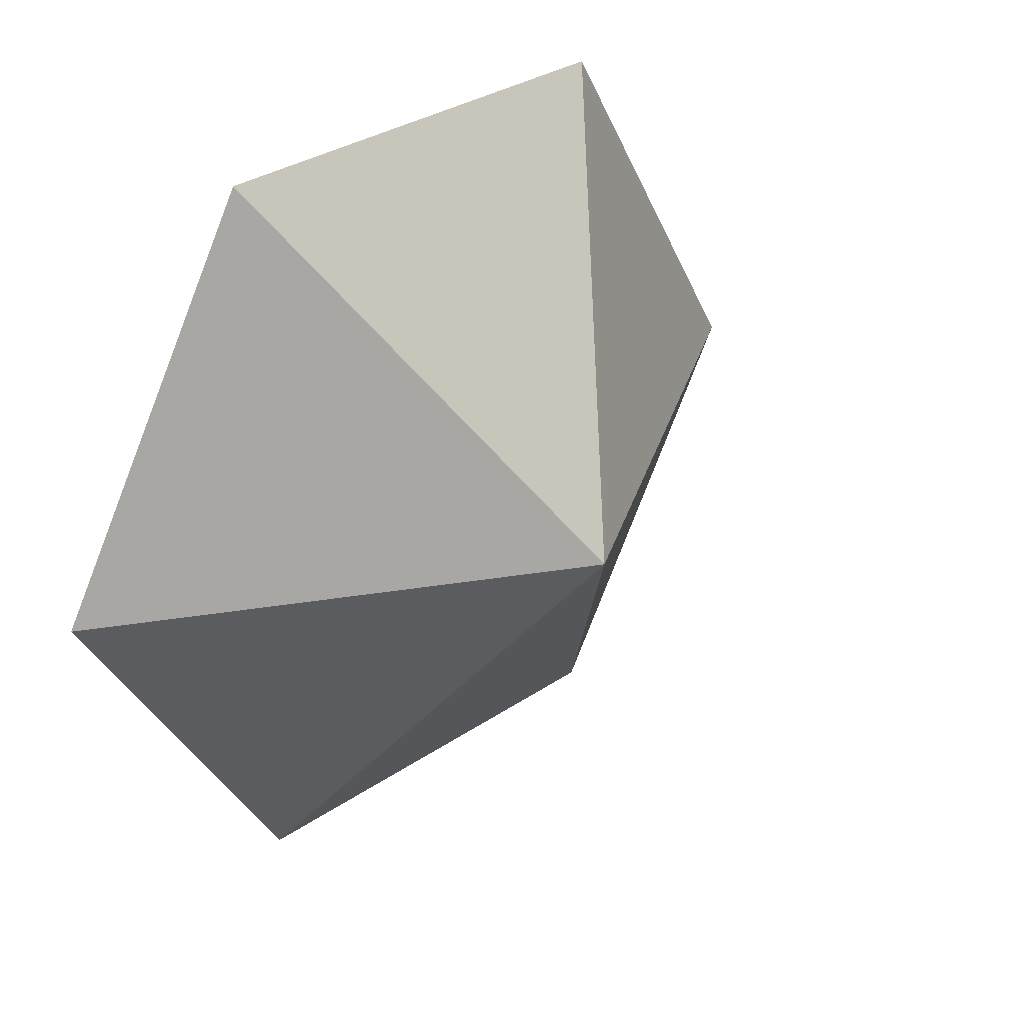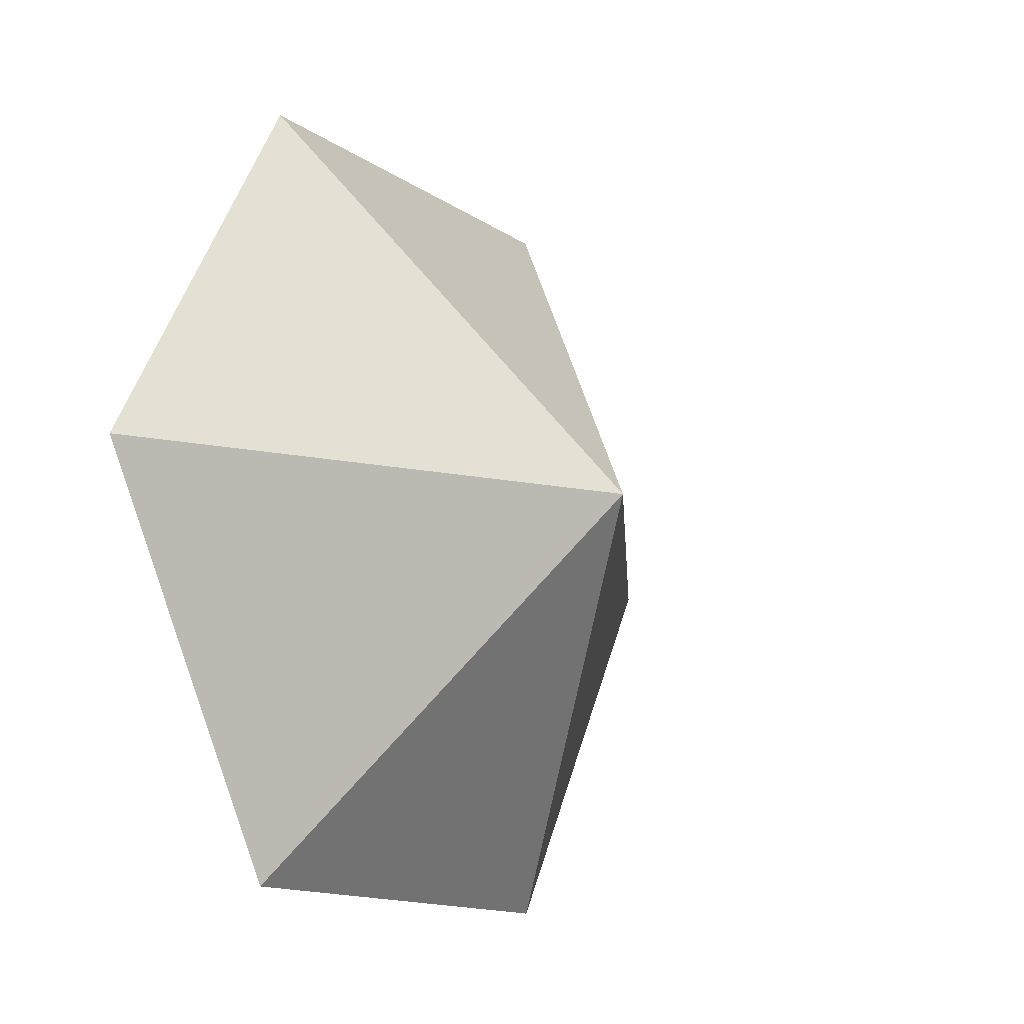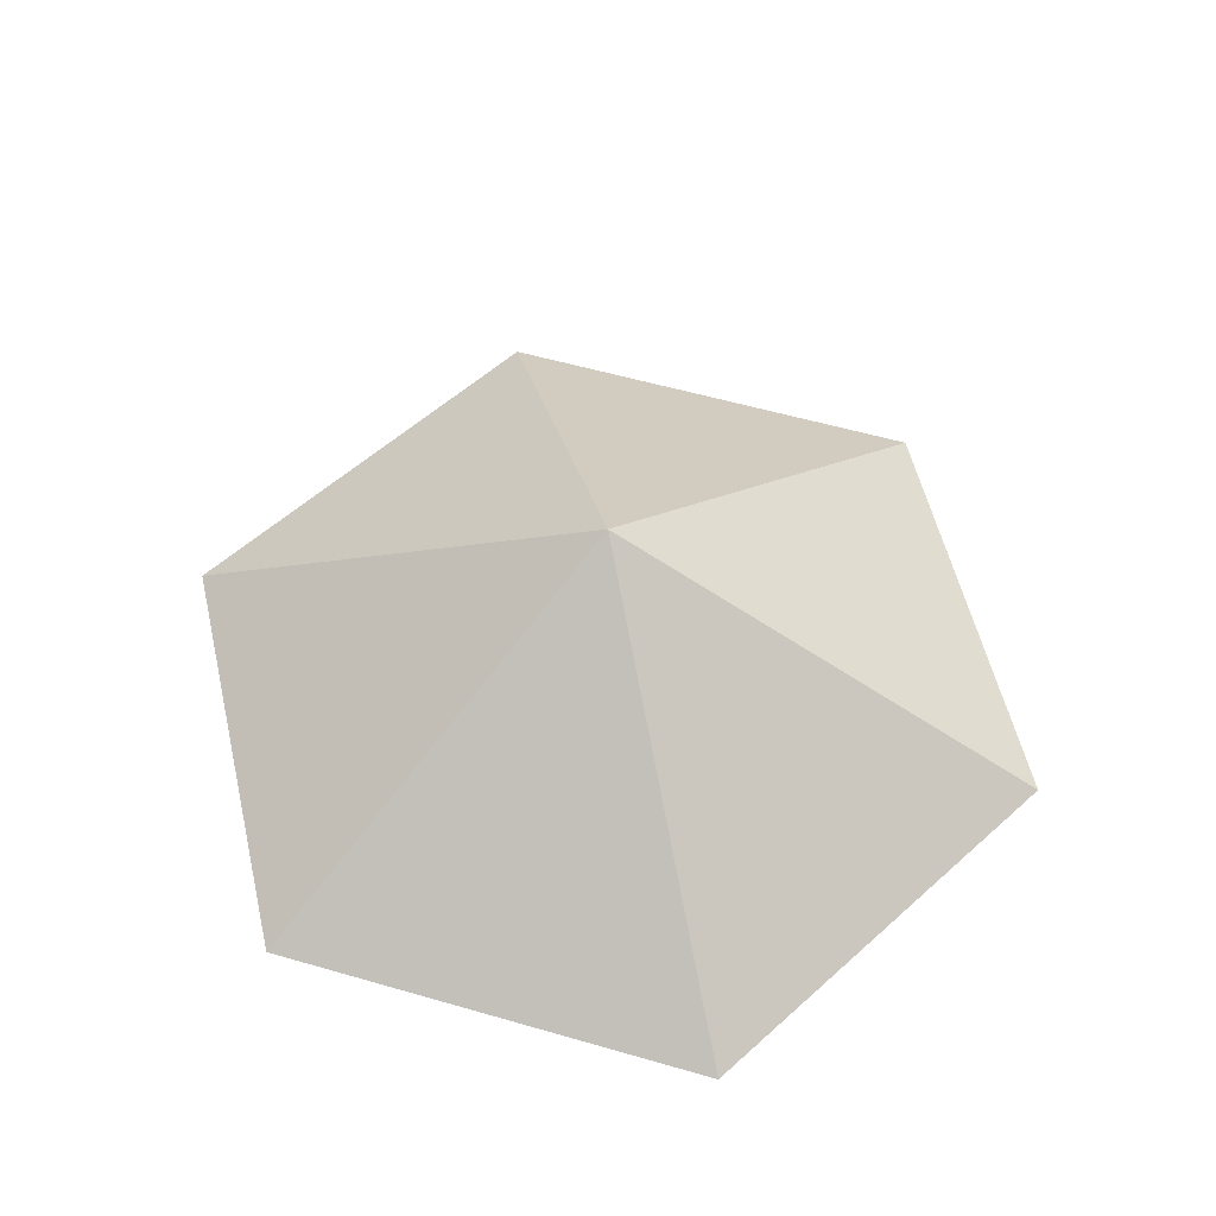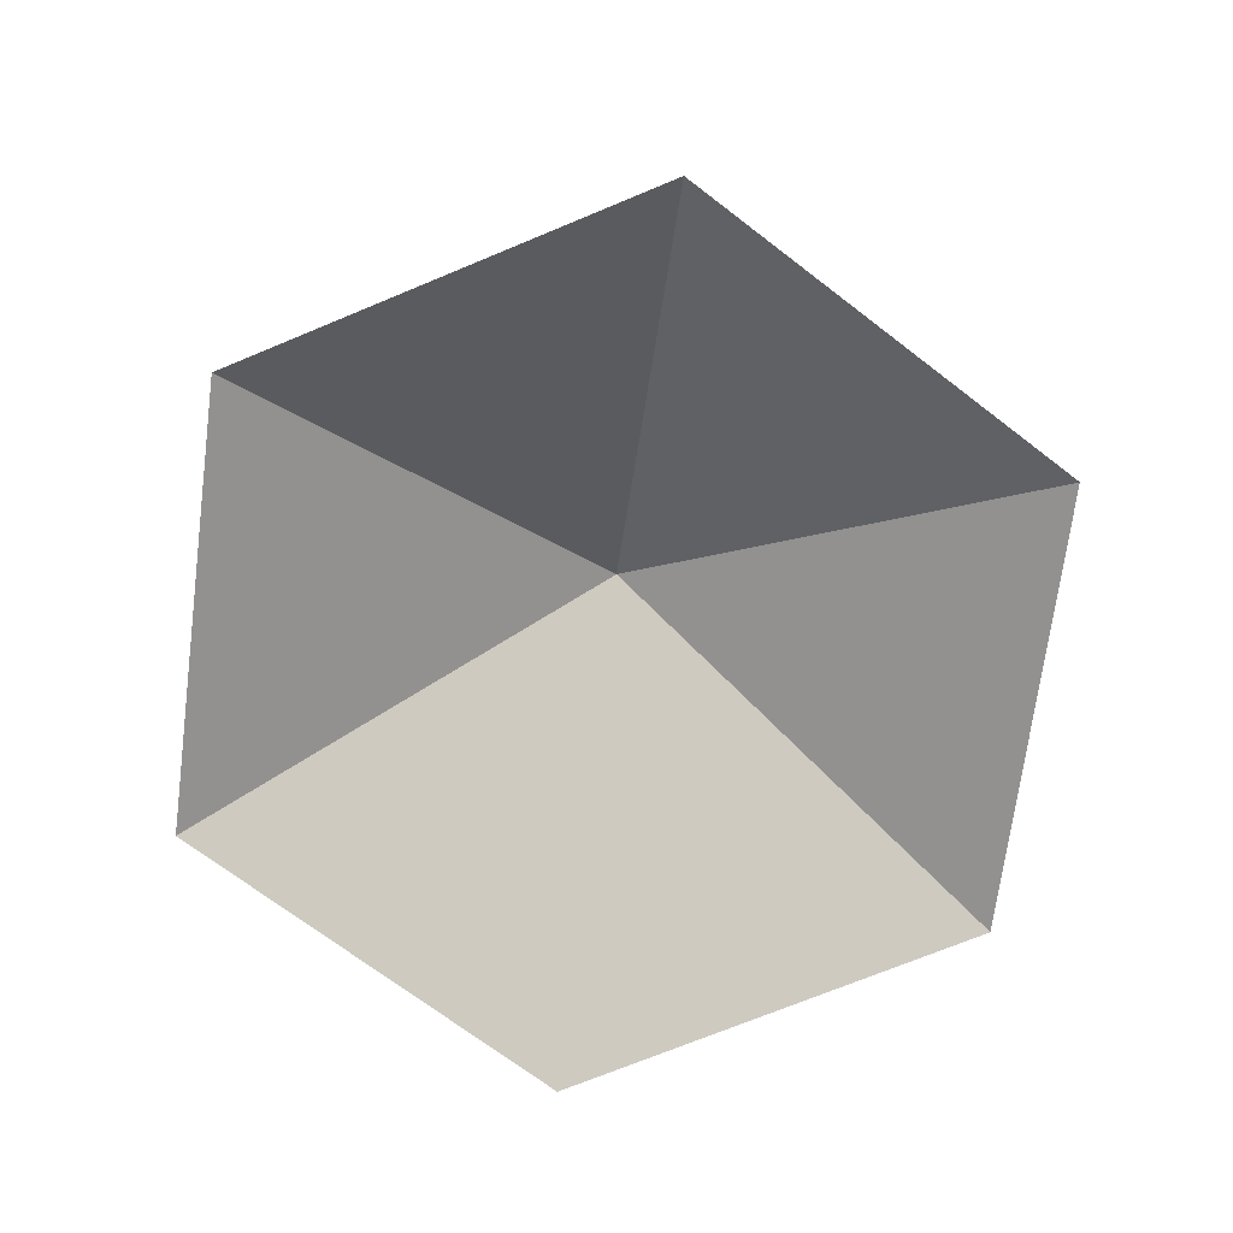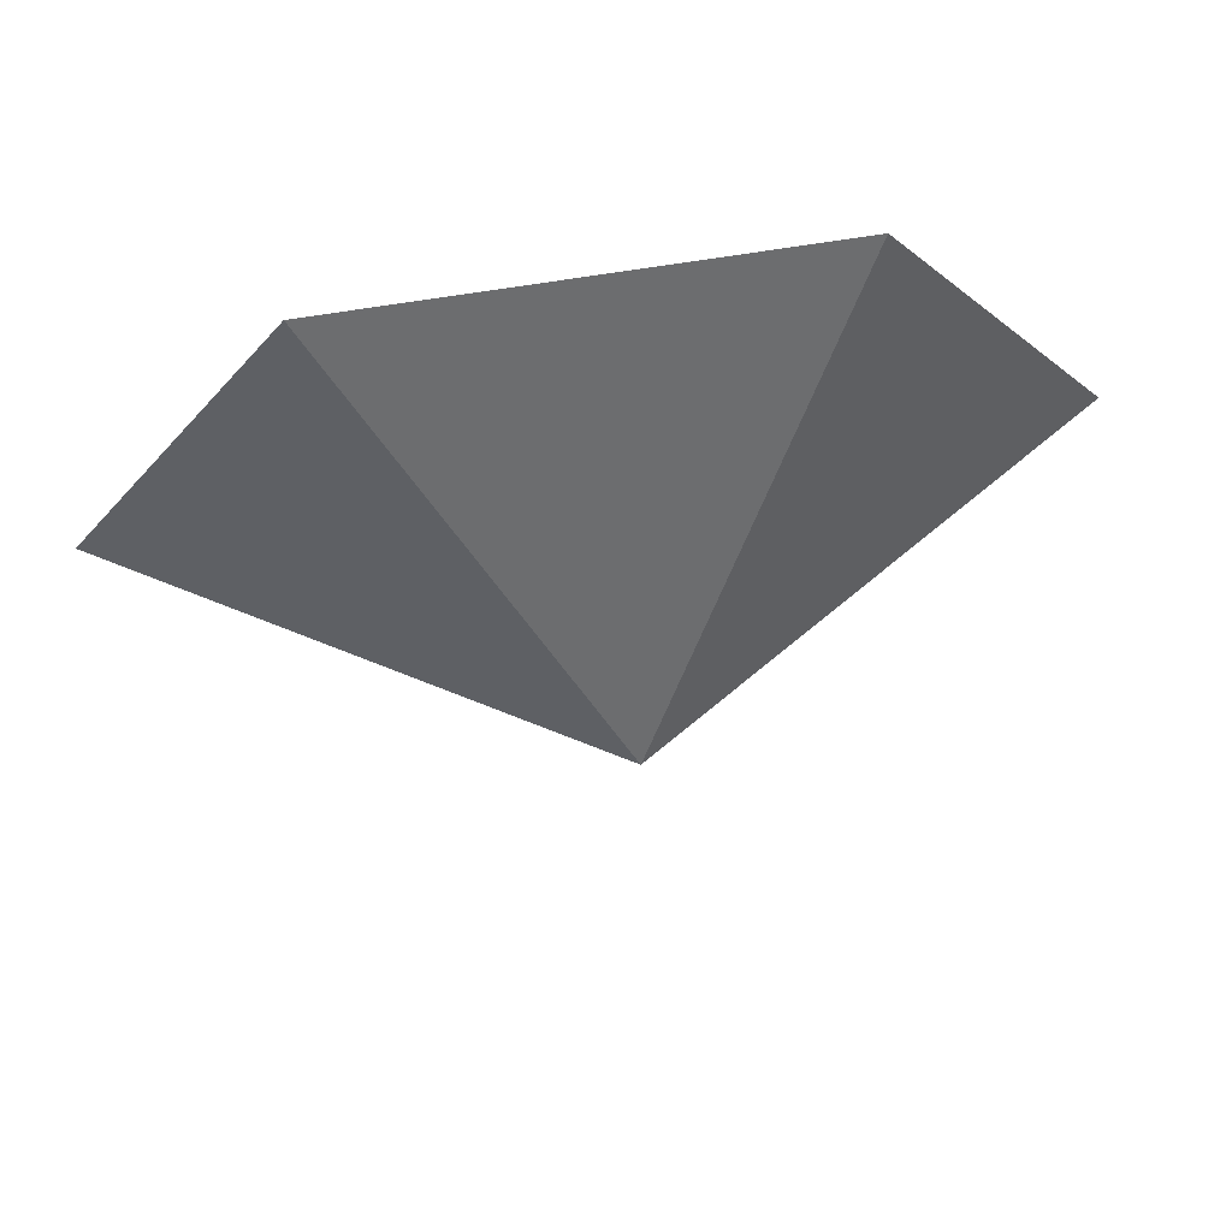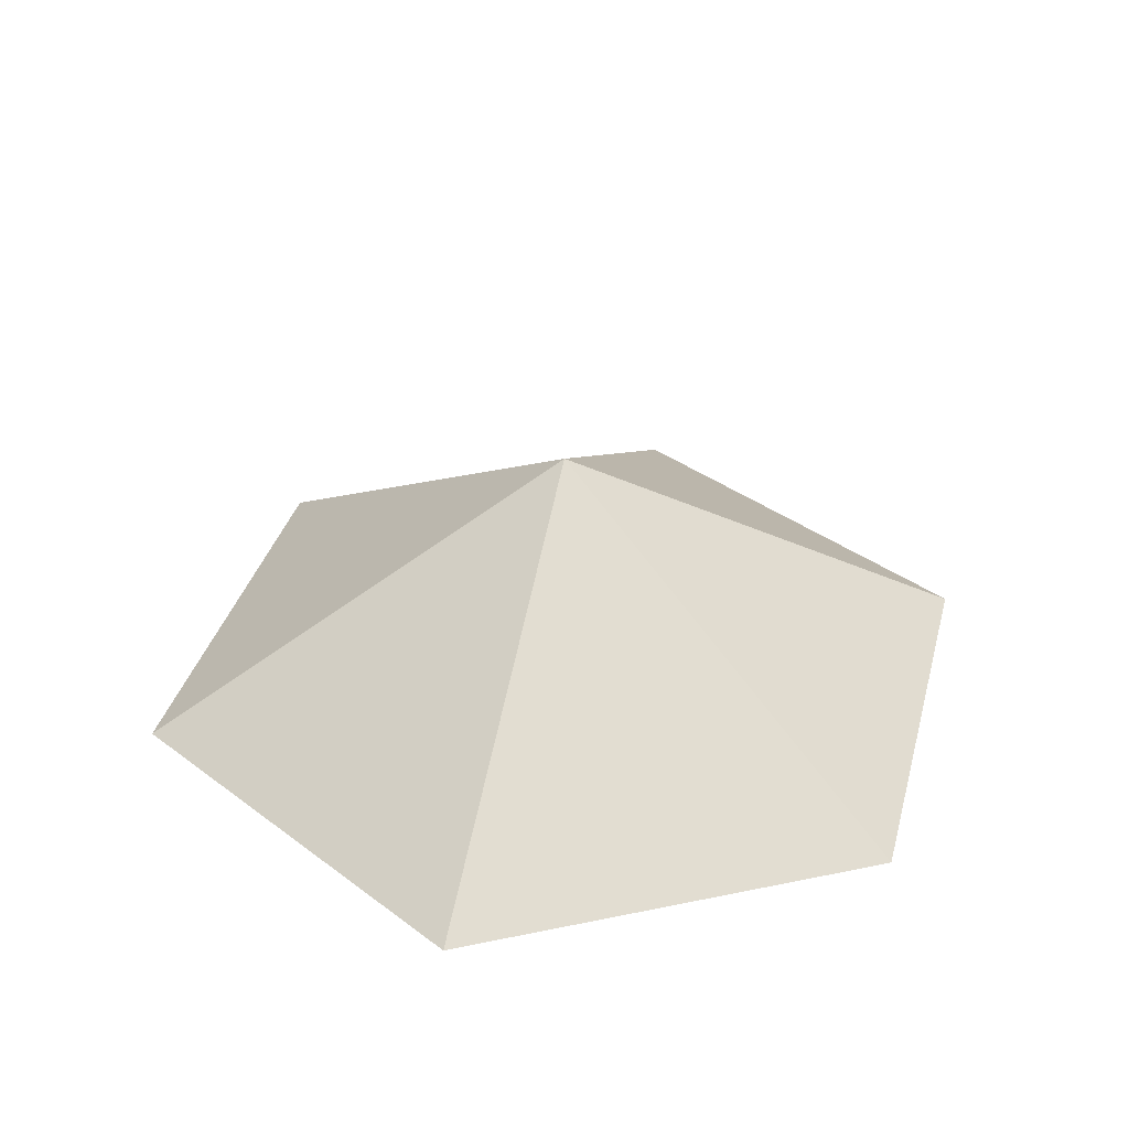
<metadata>
{"format":"obj","ext":"obj","renderer":"f3d","projection":"perspective","resolution":1024,"background":"white","views":[{"elev":32.4,"azim":-43.4,"up":"+Y"},{"elev":-13.8,"azim":-55.9,"up":"+Y"},{"elev":56.3,"azim":16.8,"up":"+Z"},{"elev":-71.1,"azim":82.6,"up":"+Z"},{"elev":71.3,"azim":-9.0,"up":"+Y"},{"elev":35.5,"azim":-15.4,"up":"+Z"}]}
</metadata>
<code>
v 0 0 0
v 3.629 0 0
v 5.443 3.143 0
v 3.629 6.285 0
v 0 6.285 0
v -1.814 3.143 0
v 1.814 3.143 2.152
f 1 2 7
f 2 3 7
f 3 4 7
f 4 5 7
f 5 6 7
f 6 1 7

</code>
